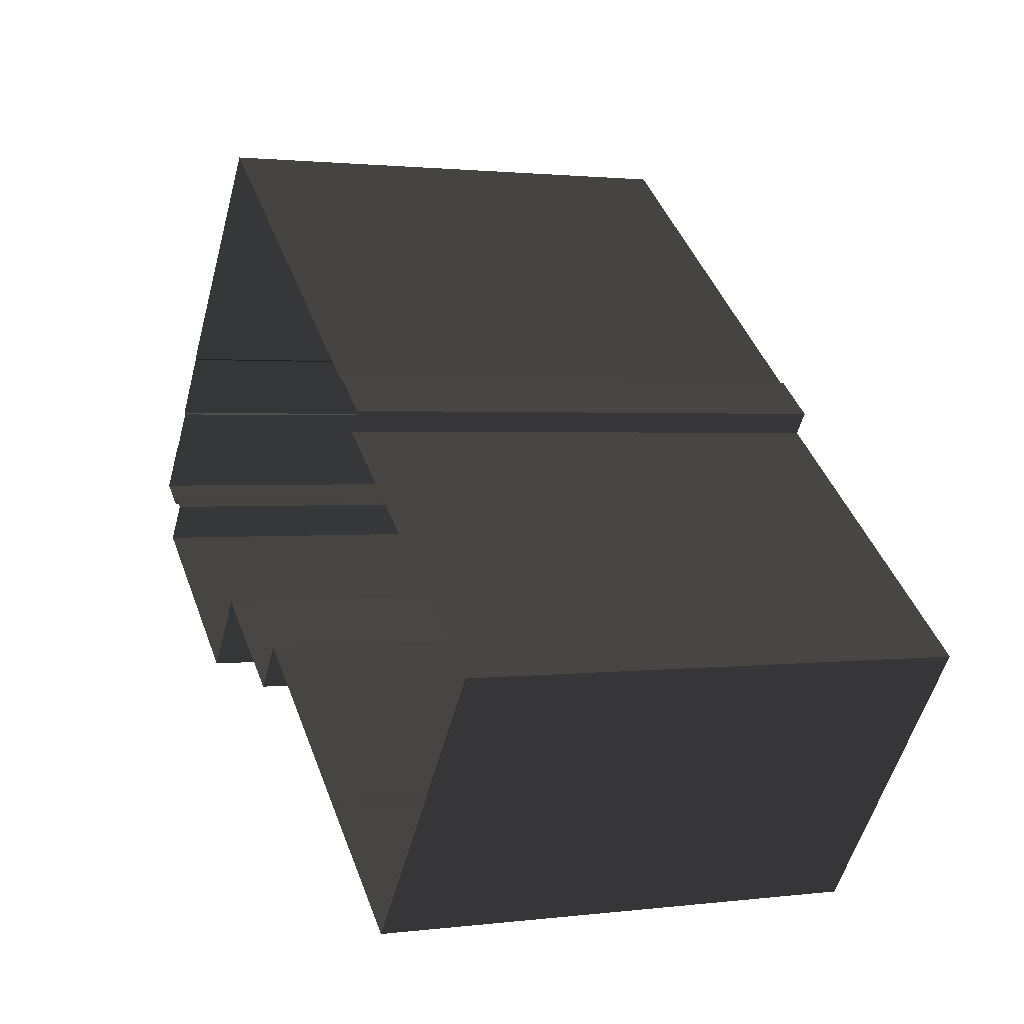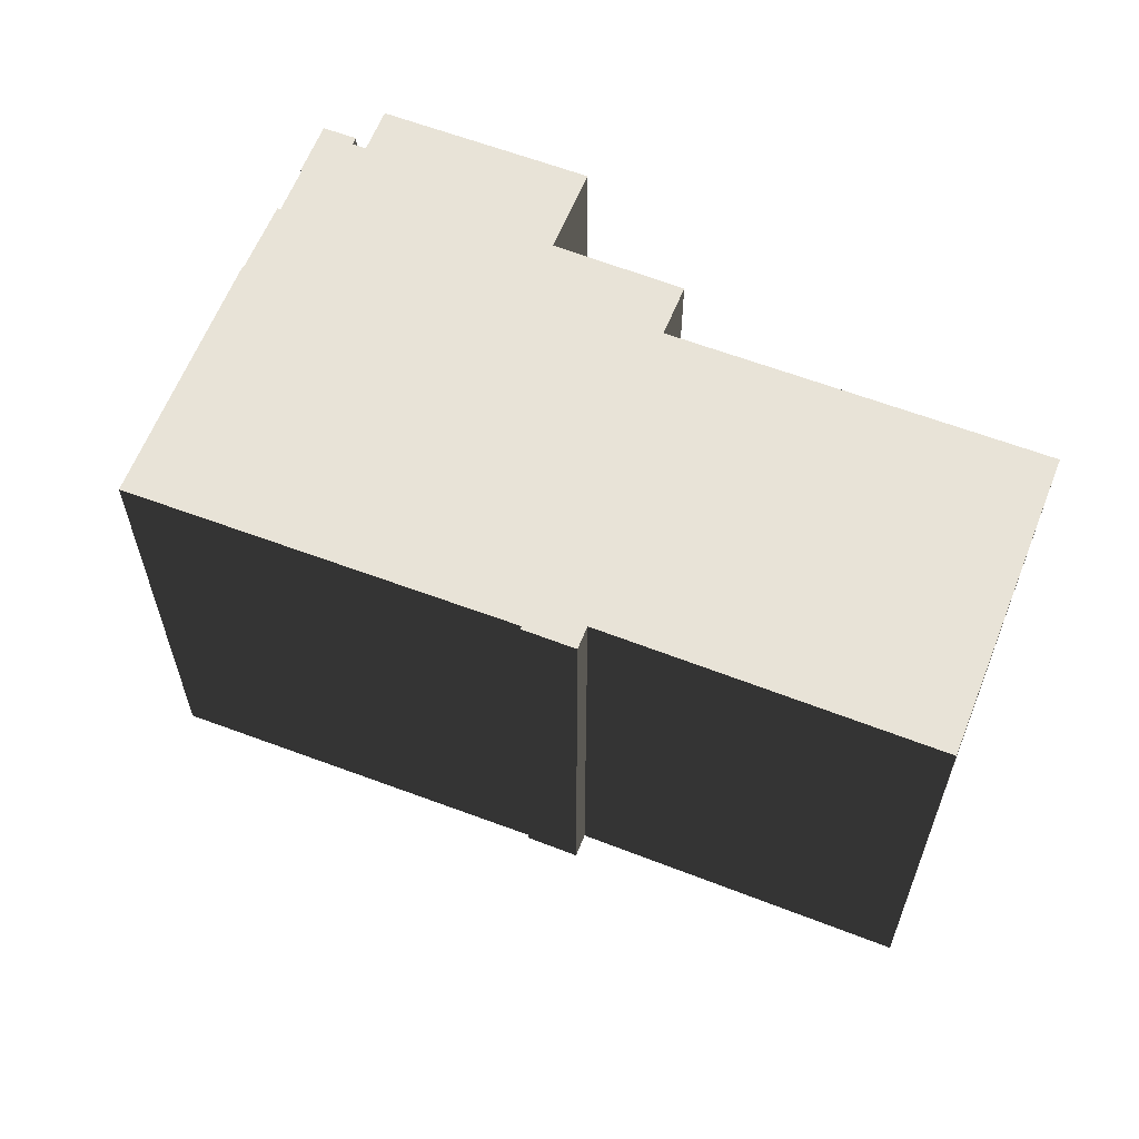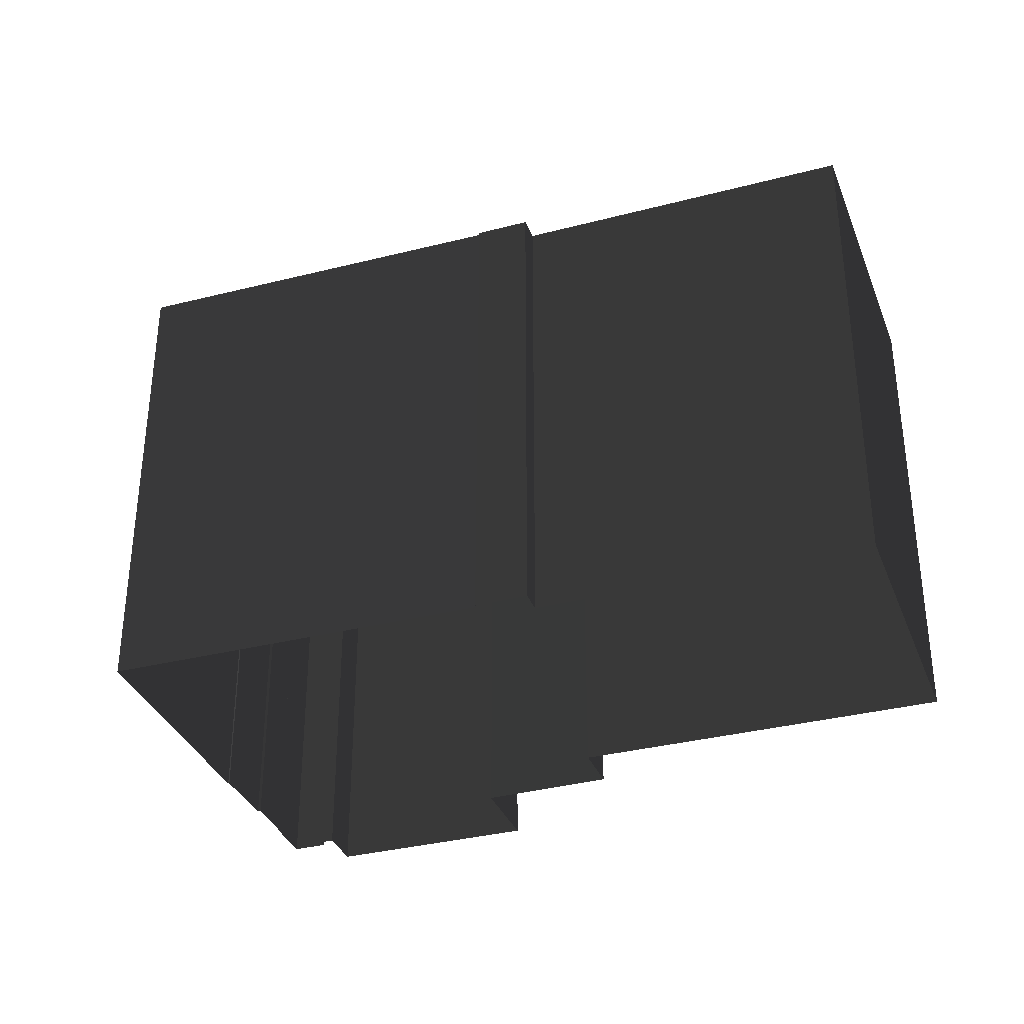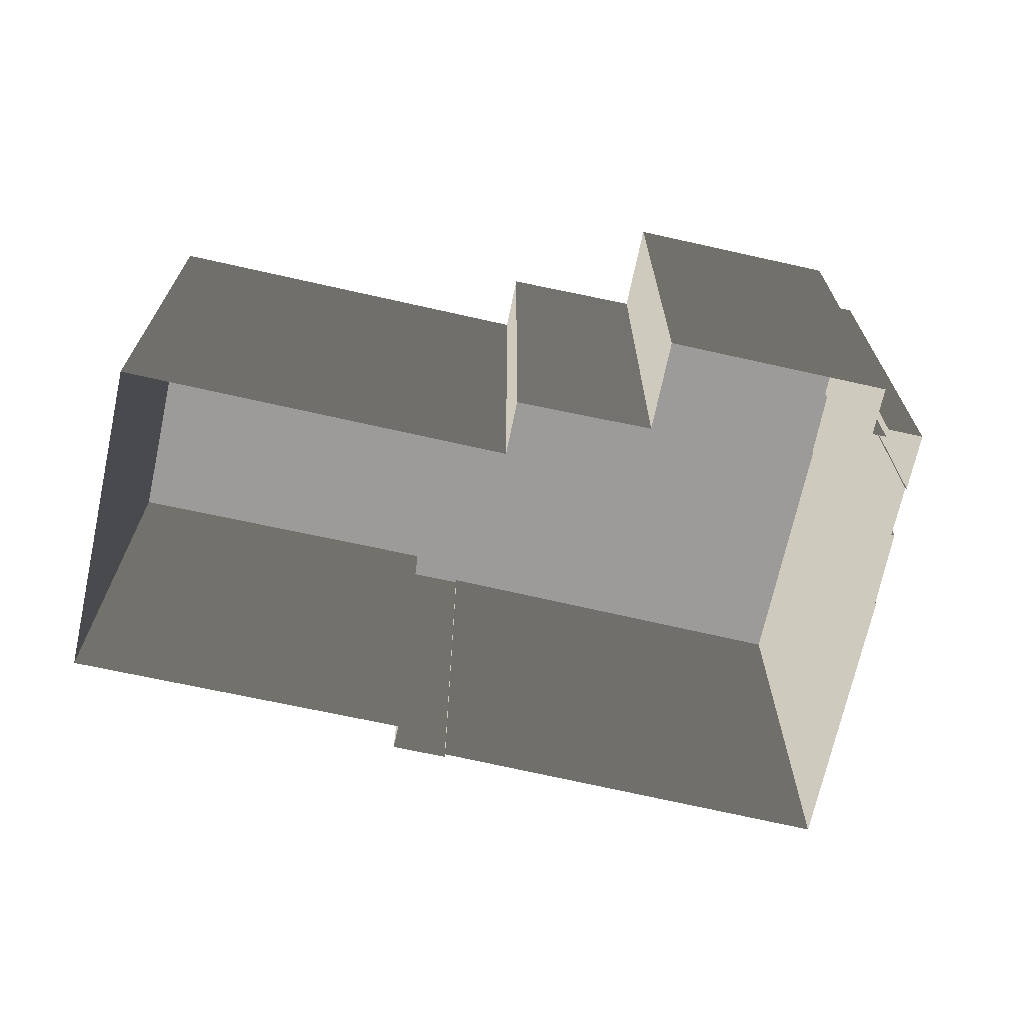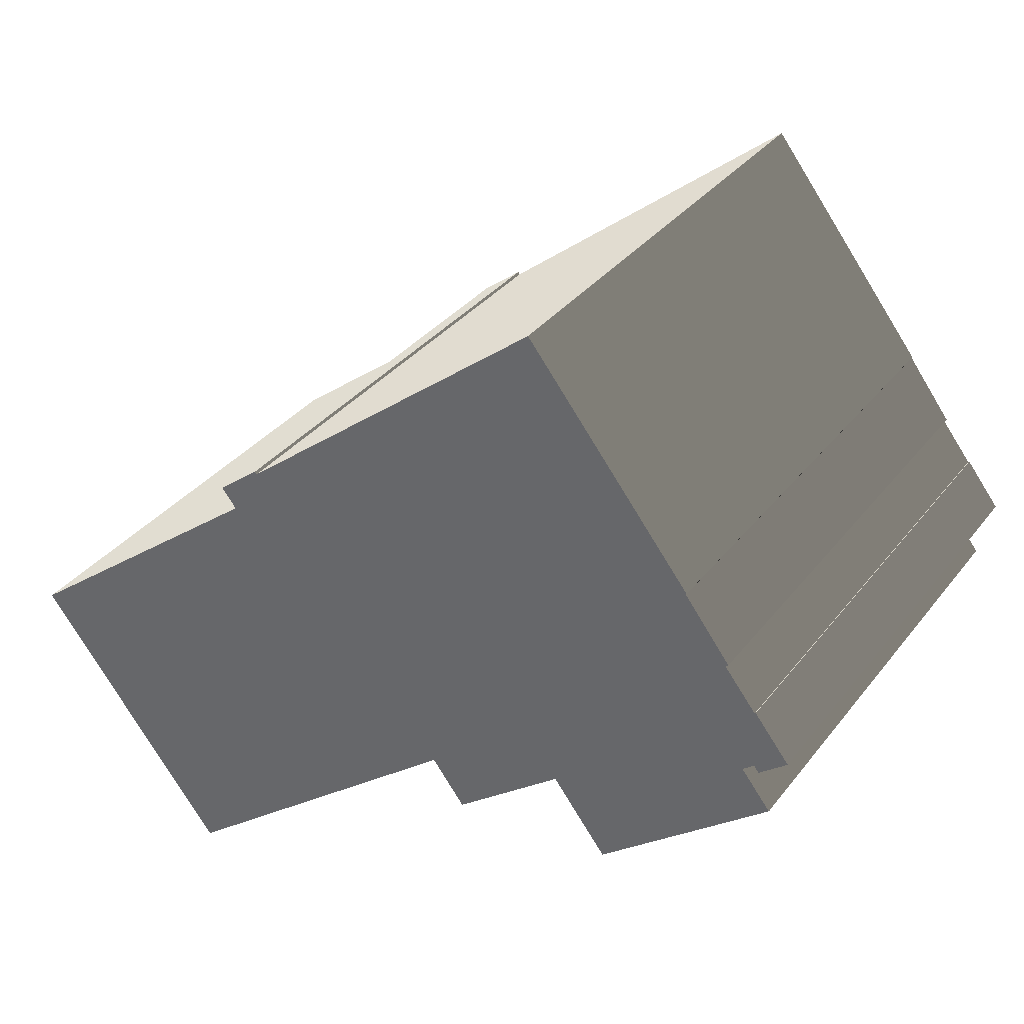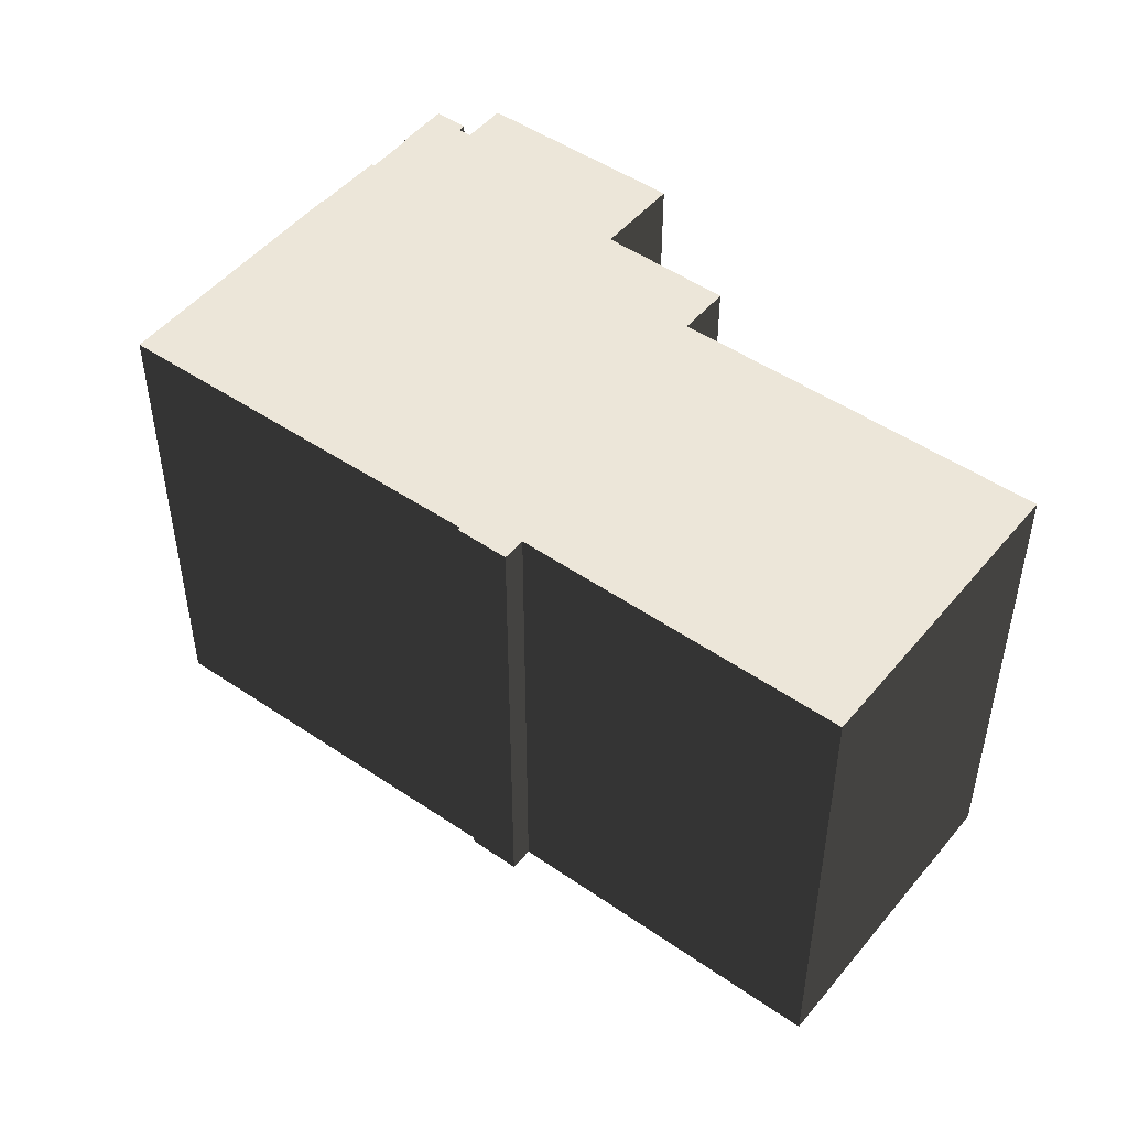
<metadata>
{"format":"obj","ext":"obj","renderer":"f3d","projection":"perspective","resolution":1024,"background":"white","views":[{"elev":1.6,"azim":65.4,"up":"+Z"},{"elev":61.6,"azim":59.3,"up":"+Y"},{"elev":-34.4,"azim":57.2,"up":"+Y"},{"elev":-69.9,"azim":-154.5,"up":"+Y"},{"elev":33.7,"azim":-148.2,"up":"+Z"},{"elev":48.9,"azim":75.4,"up":"+Y"}]}
</metadata>
<code>
v  -43.07 0 12.38
v  -37.9 0 19.2
v  -43.07 56 12.38
v  -37.9 56 19.2
v  -42.75 0 12.16
v  -42.75 56 12.16
v  -46.36 0 7.555
v  -46.36 56 7.555
v  -46.48 0 7.655
v  -46.48 56 7.655
v  -50.44 0 2.615
v  -50.44 56 2.615
v  -47.29 0 0.145
v  -47.29 56 0.145
v  -46.73 0 0.865
v  -46.73 56 0.865
v  -45.45 0 -0.145
v  -45.45 56 -0.145
v  -47.93 0 -3.314
v  -47.93 56 -3.314
v  -48.78 0 -4.396
v  -48.78 56 -4.396
v  -46.34 0 -6.308
v  -46.34 56 -6.308
v  -29.23 0 -19.73
v  -29.23 56 -19.73
v  -26.21 0 -15.76
v  -26.21 56 -15.76
v  -24.09 0 -12.96
v  -24.09 56 -12.96
v  -23 0 -11.53
v  -23 56 -11.53
v  -22.96 0 -11.55
v  -22.96 56 -11.55
v  -10.63 0 -20.93
v  -10.63 56 -20.93
v  -9.231 0 -19.09
v  -9.231 56 -19.09
v  -6.835 0 -15.9
v  -6.835 56 -15.9
v  12.84 0 -31.39
v  12.84 56 -31.39
v  13.75 0 -32.1
v  13.75 56 -32.1
v  28.07 0 -43.37
v  28.07 56 -43.37
v  50.44 0 -14.38
v  50.44 56 -14.38
v  19.58 0 9.496
v  19.58 56 9.496
v  21.29 0 11.71
v  21.29 56 11.71
v  16.37 0 15.52
v  16.37 56 15.52
v  16.16 0 15.25
v  16.16 56 15.25
v  -19.21 0 43.37
v  -19.21 56 43.37
v  -37.97 0 19.33
v  -37.97 56 19.33
g BuildingMaster_0000194337944462288500000000_0
f 1 2 3
f 2 4 3
f 5 1 6
f 1 3 6
f 7 5 8
f 5 6 8
f 9 7 10
f 7 8 10
f 11 9 12
f 9 10 12
f 13 11 14
f 11 12 14
f 15 13 16
f 13 14 16
f 17 15 18
f 15 16 18
f 19 17 20
f 17 18 20
f 21 19 22
f 19 20 22
f 23 21 24
f 21 22 24
f 25 23 26
f 23 24 26
f 27 25 28
f 25 26 28
f 29 27 30
f 27 28 30
f 31 29 32
f 29 30 32
f 33 31 34
f 31 32 34
f 35 33 36
f 33 34 36
f 37 35 38
f 35 36 38
f 39 37 40
f 37 38 40
f 41 39 42
f 39 40 42
f 43 41 44
f 41 42 44
f 45 43 46
f 43 44 46
f 47 45 48
f 45 46 48
f 49 47 50
f 47 48 50
f 51 49 52
f 49 50 52
f 53 51 54
f 51 52 54
f 55 53 56
f 53 54 56
f 57 55 58
f 55 56 58
f 59 57 60
f 57 58 60
f 2 59 4
f 59 60 4
g BuildingMaster_0000194337944462288500000000_1
f 44 48 46
f 42 48 44
f 38 34 40
f 34 38 36
f 50 48 42
f 40 50 42
f 56 52 50
f 52 56 54
f 50 40 56
f 32 40 34
f 56 32 4
f 56 4 58
f 18 32 30
f 32 56 40
f 18 30 24
f 26 24 28
f 32 18 6
f 20 24 22
f 24 20 18
f 4 6 3
f 58 4 60
f 4 32 6
f 8 16 12
f 14 12 16
f 12 10 8
f 18 8 6
f 18 16 8
f 30 28 24

</code>
